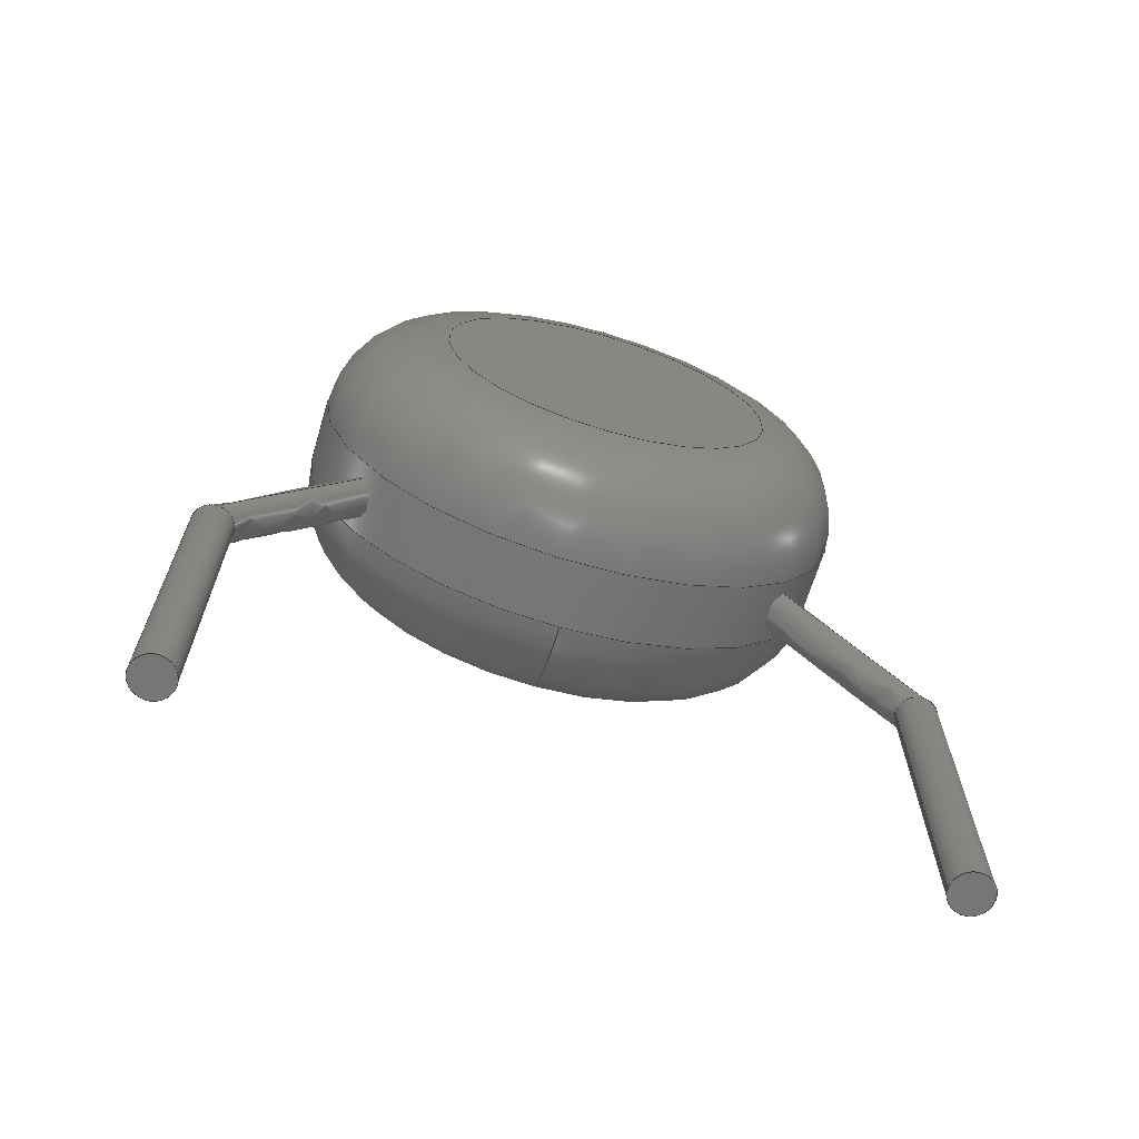
<metadata>
{"format":"step","ext":"step","renderer":"f3d","projection":"perspective","resolution":1024,"background":"white","views":[{"elev":-68.6,"azim":-16.4,"up":"+Z"}]}
</metadata>
<code>
ISO-10303-21;
DATA;
#1=MECHANICAL_DESIGN_GEOMETRIC_PRESENTATION_REPRESENTATION('',(#10,#11,
#12,#13,#14),#391);
#2=SHAPE_REPRESENTATION_RELATIONSHIP('SRR','None',#398,#3);
#3=ADVANCED_BREP_SHAPE_REPRESENTATION('',(#15,#16,#17,#18,#19),#390);
#4=TOROIDAL_SURFACE('',#215,2.5,1.5);
#5=TOROIDAL_SURFACE('',#224,2.5,1.5);
#6=B_SPLINE_CURVE_WITH_KNOTS('',1,(#337,#338),.UNSPECIFIED.,.F.,.F.,(2,
2),(-11.67,6.661e-16),.UNSPECIFIED.);
#7=B_SPLINE_CURVE_WITH_KNOTS('',1,(#383,#384),.UNSPECIFIED.,.F.,.F.,(2,
2),(-11.67,-1.776e-15),.UNSPECIFIED.);
#8=(
BOUNDED_SURFACE()
B_SPLINE_SURFACE(1,2,((#316,#317,#318,#319,#320,#321,#322,#323,#324),(#325,
#326,#327,#328,#329,#330,#331,#332,#333)),.UNSPECIFIED.,.F.,.T.,.F.)
B_SPLINE_SURFACE_WITH_KNOTS((2,2),(3,2,2,2,3),(-0.6357,12.3),
(-3.142,-1.571,0,1.571,3.142),
 .UNSPECIFIED.)
GEOMETRIC_REPRESENTATION_ITEM()
RATIONAL_B_SPLINE_SURFACE(((1,0.7071,1,0.7071,1,
0.7071,1,0.7071,1),(1,0.7071,1,0.7071,
1,0.7071,1,0.7071,1)))
REPRESENTATION_ITEM('')
SURFACE()
);
#9=(
BOUNDED_SURFACE()
B_SPLINE_SURFACE(1,2,((#362,#363,#364,#365,#366,#367,#368,#369,#370),(#371,
#372,#373,#374,#375,#376,#377,#378,#379)),.UNSPECIFIED.,.F.,.T.,.F.)
B_SPLINE_SURFACE_WITH_KNOTS((2,2),(3,2,2,2,3),(-0.7165,12.38),
(-3.142,-1.571,0,1.571,3.142),
 .UNSPECIFIED.)
GEOMETRIC_REPRESENTATION_ITEM()
RATIONAL_B_SPLINE_SURFACE(((1,0.7071,1,0.7071,1,
0.7071,1,0.7071,1),(1,0.7071,1,0.7071,
1,0.7071,1,0.7071,1)))
REPRESENTATION_ITEM('')
SURFACE()
);
#10=STYLED_ITEM('',(#408),#15);
#11=STYLED_ITEM('',(#408),#16);
#12=STYLED_ITEM('',(#409),#17);
#13=STYLED_ITEM('',(#409),#18);
#14=STYLED_ITEM('',(#409),#19);
#15=MANIFOLD_SOLID_BREP('Body4',#183);
#16=MANIFOLD_SOLID_BREP('Body5',#184);
#17=MANIFOLD_SOLID_BREP('Body7',#185);
#18=MANIFOLD_SOLID_BREP('Body6',#186);
#19=MANIFOLD_SOLID_BREP('Body8',#187);
#20=PLANE('',#204);
#21=PLANE('',#205);
#22=PLANE('',#209);
#23=PLANE('',#210);
#24=PLANE('',#213);
#25=PLANE('',#214);
#26=PLANE('',#223);
#27=PLANE('',#227);
#28=PLANE('',#230);
#29=PLANE('',#231);
#30=FACE_OUTER_BOUND('',#47,.T.);
#31=FACE_OUTER_BOUND('',#48,.T.);
#32=FACE_OUTER_BOUND('',#49,.T.);
#33=FACE_OUTER_BOUND('',#50,.T.);
#34=FACE_OUTER_BOUND('',#51,.T.);
#35=FACE_OUTER_BOUND('',#52,.T.);
#36=FACE_OUTER_BOUND('',#53,.T.);
#37=FACE_OUTER_BOUND('',#54,.T.);
#38=FACE_OUTER_BOUND('',#55,.T.);
#39=FACE_OUTER_BOUND('',#56,.T.);
#40=FACE_OUTER_BOUND('',#57,.T.);
#41=FACE_OUTER_BOUND('',#58,.T.);
#42=FACE_OUTER_BOUND('',#59,.T.);
#43=FACE_OUTER_BOUND('',#60,.T.);
#44=FACE_OUTER_BOUND('',#61,.T.);
#45=FACE_OUTER_BOUND('',#62,.T.);
#46=FACE_OUTER_BOUND('',#63,.T.);
#47=EDGE_LOOP('',(#121,#122,#123,#124));
#48=EDGE_LOOP('',(#125));
#49=EDGE_LOOP('',(#126));
#50=EDGE_LOOP('',(#127,#128,#129,#130));
#51=EDGE_LOOP('',(#131));
#52=EDGE_LOOP('',(#132));
#53=EDGE_LOOP('',(#133,#134,#135,#136));
#54=EDGE_LOOP('',(#137));
#55=EDGE_LOOP('',(#138));
#56=EDGE_LOOP('',(#139,#140,#141,#142,#143));
#57=EDGE_LOOP('',(#144,#145,#146,#147,#148,#149));
#58=EDGE_LOOP('',(#150));
#59=EDGE_LOOP('',(#151,#152,#153,#154,#155));
#60=EDGE_LOOP('',(#156));
#61=EDGE_LOOP('',(#157,#158,#159,#160));
#62=EDGE_LOOP('',(#161));
#63=EDGE_LOOP('',(#162));
#64=LINE('',#304,#67);
#65=LINE('',#312,#68);
#66=LINE('',#352,#69);
#67=VECTOR('',#238,0.3);
#68=VECTOR('',#249,0.3);
#69=VECTOR('',#276,4);
#70=CIRCLE('',#202,0.3);
#71=CIRCLE('',#203,0.3);
#72=CIRCLE('',#207,0.3);
#73=CIRCLE('',#208,0.3);
#74=CIRCLE('',#211,0.3);
#75=CIRCLE('',#212,0.3);
#76=CIRCLE('',#216,2.5);
#77=CIRCLE('',#217,1.5);
#78=CIRCLE('',#218,4);
#79=CIRCLE('',#219,4);
#80=CIRCLE('',#221,4);
#81=CIRCLE('',#222,4);
#82=CIRCLE('',#225,2.5);
#83=CIRCLE('',#226,1.5);
#84=CIRCLE('',#228,0.3);
#85=CIRCLE('',#229,0.3);
#86=VERTEX_POINT('',#301);
#87=VERTEX_POINT('',#303);
#88=VERTEX_POINT('',#309);
#89=VERTEX_POINT('',#311);
#90=VERTEX_POINT('',#334);
#91=VERTEX_POINT('',#336);
#92=VERTEX_POINT('',#343);
#93=VERTEX_POINT('',#345);
#94=VERTEX_POINT('',#347);
#95=VERTEX_POINT('',#351);
#96=VERTEX_POINT('',#353);
#97=VERTEX_POINT('',#358);
#98=VERTEX_POINT('',#380);
#99=VERTEX_POINT('',#382);
#100=EDGE_CURVE('',#86,#86,#70,.T.);
#101=EDGE_CURVE('',#86,#87,#64,.T.);
#102=EDGE_CURVE('',#87,#87,#71,.T.);
#103=EDGE_CURVE('',#88,#88,#72,.T.);
#104=EDGE_CURVE('',#88,#89,#65,.T.);
#105=EDGE_CURVE('',#89,#89,#73,.T.);
#106=EDGE_CURVE('',#90,#90,#74,.T.);
#107=EDGE_CURVE('',#90,#91,#6,.T.);
#108=EDGE_CURVE('',#91,#91,#75,.T.);
#109=EDGE_CURVE('',#92,#92,#76,.T.);
#110=EDGE_CURVE('',#92,#93,#77,.T.);
#111=EDGE_CURVE('',#93,#94,#78,.T.);
#112=EDGE_CURVE('',#94,#93,#79,.T.);
#113=EDGE_CURVE('',#94,#95,#66,.T.);
#114=EDGE_CURVE('',#96,#95,#80,.T.);
#115=EDGE_CURVE('',#95,#96,#81,.T.);
#116=EDGE_CURVE('',#97,#97,#82,.T.);
#117=EDGE_CURVE('',#97,#96,#83,.T.);
#118=EDGE_CURVE('',#98,#98,#84,.T.);
#119=EDGE_CURVE('',#98,#99,#7,.T.);
#120=EDGE_CURVE('',#99,#99,#85,.T.);
#121=ORIENTED_EDGE('',*,*,#100,.F.);
#122=ORIENTED_EDGE('',*,*,#101,.T.);
#123=ORIENTED_EDGE('',*,*,#102,.T.);
#124=ORIENTED_EDGE('',*,*,#101,.F.);
#125=ORIENTED_EDGE('',*,*,#100,.T.);
#126=ORIENTED_EDGE('',*,*,#102,.F.);
#127=ORIENTED_EDGE('',*,*,#103,.F.);
#128=ORIENTED_EDGE('',*,*,#104,.T.);
#129=ORIENTED_EDGE('',*,*,#105,.T.);
#130=ORIENTED_EDGE('',*,*,#104,.F.);
#131=ORIENTED_EDGE('',*,*,#103,.T.);
#132=ORIENTED_EDGE('',*,*,#105,.F.);
#133=ORIENTED_EDGE('',*,*,#106,.F.);
#134=ORIENTED_EDGE('',*,*,#107,.T.);
#135=ORIENTED_EDGE('',*,*,#108,.T.);
#136=ORIENTED_EDGE('',*,*,#107,.F.);
#137=ORIENTED_EDGE('',*,*,#106,.T.);
#138=ORIENTED_EDGE('',*,*,#108,.F.);
#139=ORIENTED_EDGE('',*,*,#109,.T.);
#140=ORIENTED_EDGE('',*,*,#110,.T.);
#141=ORIENTED_EDGE('',*,*,#111,.T.);
#142=ORIENTED_EDGE('',*,*,#112,.T.);
#143=ORIENTED_EDGE('',*,*,#110,.F.);
#144=ORIENTED_EDGE('',*,*,#112,.F.);
#145=ORIENTED_EDGE('',*,*,#113,.T.);
#146=ORIENTED_EDGE('',*,*,#114,.F.);
#147=ORIENTED_EDGE('',*,*,#115,.F.);
#148=ORIENTED_EDGE('',*,*,#113,.F.);
#149=ORIENTED_EDGE('',*,*,#111,.F.);
#150=ORIENTED_EDGE('',*,*,#109,.F.);
#151=ORIENTED_EDGE('',*,*,#116,.T.);
#152=ORIENTED_EDGE('',*,*,#117,.T.);
#153=ORIENTED_EDGE('',*,*,#114,.T.);
#154=ORIENTED_EDGE('',*,*,#115,.T.);
#155=ORIENTED_EDGE('',*,*,#117,.F.);
#156=ORIENTED_EDGE('',*,*,#116,.F.);
#157=ORIENTED_EDGE('',*,*,#118,.F.);
#158=ORIENTED_EDGE('',*,*,#119,.T.);
#159=ORIENTED_EDGE('',*,*,#120,.T.);
#160=ORIENTED_EDGE('',*,*,#119,.F.);
#161=ORIENTED_EDGE('',*,*,#118,.T.);
#162=ORIENTED_EDGE('',*,*,#120,.F.);
#163=CYLINDRICAL_SURFACE('',#201,0.3);
#164=CYLINDRICAL_SURFACE('',#206,0.3);
#165=CYLINDRICAL_SURFACE('',#220,4);
#166=ADVANCED_FACE('',(#30),#163,.T.);
#167=ADVANCED_FACE('',(#31),#20,.T.);
#168=ADVANCED_FACE('',(#32),#21,.F.);
#169=ADVANCED_FACE('',(#33),#164,.T.);
#170=ADVANCED_FACE('',(#34),#22,.T.);
#171=ADVANCED_FACE('',(#35),#23,.F.);
#172=ADVANCED_FACE('',(#36),#8,.F.);
#173=ADVANCED_FACE('',(#37),#24,.T.);
#174=ADVANCED_FACE('',(#38),#25,.F.);
#175=ADVANCED_FACE('',(#39),#4,.T.);
#176=ADVANCED_FACE('',(#40),#165,.T.);
#177=ADVANCED_FACE('',(#41),#26,.T.);
#178=ADVANCED_FACE('',(#42),#5,.T.);
#179=ADVANCED_FACE('',(#43),#27,.F.);
#180=ADVANCED_FACE('',(#44),#9,.F.);
#181=ADVANCED_FACE('',(#45),#28,.T.);
#182=ADVANCED_FACE('',(#46),#29,.F.);
#183=CLOSED_SHELL('',(#166,#167,#168));
#184=CLOSED_SHELL('',(#169,#170,#171));
#185=CLOSED_SHELL('',(#172,#173,#174));
#186=CLOSED_SHELL('',(#175,#176,#177,#178,#179));
#187=CLOSED_SHELL('',(#180,#181,#182));
#188=DERIVED_UNIT_ELEMENT(#190,1);
#189=DERIVED_UNIT_ELEMENT(#393,-3);
#190=(
MASS_UNIT()
NAMED_UNIT(*)
SI_UNIT(.KILO.,.GRAM.)
);
#191=DERIVED_UNIT((#188,#189));
#192=MEASURE_REPRESENTATION_ITEM('density measure',
POSITIVE_RATIO_MEASURE(7850),#191);
#193=PROPERTY_DEFINITION_REPRESENTATION(#198,#195);
#194=PROPERTY_DEFINITION_REPRESENTATION(#199,#196);
#195=REPRESENTATION('material name',(#197),#390);
#196=REPRESENTATION('density',(#192),#390);
#197=DESCRIPTIVE_REPRESENTATION_ITEM('Steel','Steel');
#198=PROPERTY_DEFINITION('material property','material name',#400);
#199=PROPERTY_DEFINITION('material property','density of part',#400);
#200=AXIS2_PLACEMENT_3D('',#299,#232,#233);
#201=AXIS2_PLACEMENT_3D('',#300,#234,#235);
#202=AXIS2_PLACEMENT_3D('',#302,#236,#237);
#203=AXIS2_PLACEMENT_3D('',#305,#239,#240);
#204=AXIS2_PLACEMENT_3D('',#306,#241,#242);
#205=AXIS2_PLACEMENT_3D('',#307,#243,#244);
#206=AXIS2_PLACEMENT_3D('',#308,#245,#246);
#207=AXIS2_PLACEMENT_3D('',#310,#247,#248);
#208=AXIS2_PLACEMENT_3D('',#313,#250,#251);
#209=AXIS2_PLACEMENT_3D('',#314,#252,#253);
#210=AXIS2_PLACEMENT_3D('',#315,#254,#255);
#211=AXIS2_PLACEMENT_3D('',#335,#256,#257);
#212=AXIS2_PLACEMENT_3D('',#339,#258,#259);
#213=AXIS2_PLACEMENT_3D('',#340,#260,#261);
#214=AXIS2_PLACEMENT_3D('',#341,#262,#263);
#215=AXIS2_PLACEMENT_3D('',#342,#264,#265);
#216=AXIS2_PLACEMENT_3D('',#344,#266,#267);
#217=AXIS2_PLACEMENT_3D('',#346,#268,#269);
#218=AXIS2_PLACEMENT_3D('',#348,#270,#271);
#219=AXIS2_PLACEMENT_3D('',#349,#272,#273);
#220=AXIS2_PLACEMENT_3D('',#350,#274,#275);
#221=AXIS2_PLACEMENT_3D('',#354,#277,#278);
#222=AXIS2_PLACEMENT_3D('',#355,#279,#280);
#223=AXIS2_PLACEMENT_3D('',#356,#281,#282);
#224=AXIS2_PLACEMENT_3D('',#357,#283,#284);
#225=AXIS2_PLACEMENT_3D('',#359,#285,#286);
#226=AXIS2_PLACEMENT_3D('',#360,#287,#288);
#227=AXIS2_PLACEMENT_3D('',#361,#289,#290);
#228=AXIS2_PLACEMENT_3D('',#381,#291,#292);
#229=AXIS2_PLACEMENT_3D('',#385,#293,#294);
#230=AXIS2_PLACEMENT_3D('',#386,#295,#296);
#231=AXIS2_PLACEMENT_3D('',#387,#297,#298);
#232=DIRECTION('axis',(0,0,1));
#233=DIRECTION('refdir',(1,0,0));
#234=DIRECTION('center_axis',(0,0,1));
#235=DIRECTION('ref_axis',(1,0,0));
#236=DIRECTION('center_axis',(0,0,1));
#237=DIRECTION('ref_axis',(1,0,0));
#238=DIRECTION('',(0,0,-1));
#239=DIRECTION('center_axis',(0,0,1));
#240=DIRECTION('ref_axis',(1,0,0));
#241=DIRECTION('center_axis',(0,0,1));
#242=DIRECTION('ref_axis',(1,0,0));
#243=DIRECTION('center_axis',(0,0,1));
#244=DIRECTION('ref_axis',(1,0,0));
#245=DIRECTION('center_axis',(0,0,1));
#246=DIRECTION('ref_axis',(1,0,0));
#247=DIRECTION('center_axis',(0,0,1));
#248=DIRECTION('ref_axis',(1,0,0));
#249=DIRECTION('',(0,0,-1));
#250=DIRECTION('center_axis',(0,0,1));
#251=DIRECTION('ref_axis',(1,0,0));
#252=DIRECTION('center_axis',(0,0,1));
#253=DIRECTION('ref_axis',(1,0,0));
#254=DIRECTION('center_axis',(0,0,1));
#255=DIRECTION('ref_axis',(1,0,0));
#256=DIRECTION('center_axis',(0,0,1));
#257=DIRECTION('ref_axis',(1,0,0));
#258=DIRECTION('center_axis',(0,0,1));
#259=DIRECTION('ref_axis',(1,0,0));
#260=DIRECTION('center_axis',(0,0,1));
#261=DIRECTION('ref_axis',(1,0,0));
#262=DIRECTION('center_axis',(0,0,1));
#263=DIRECTION('ref_axis',(1,0,0));
#264=DIRECTION('center_axis',(0,1,0));
#265=DIRECTION('ref_axis',(0,0,1));
#266=DIRECTION('center_axis',(0,-1,0));
#267=DIRECTION('ref_axis',(1,0,0));
#268=DIRECTION('center_axis',(-1,0,1.388e-16));
#269=DIRECTION('ref_axis',(-1.388e-16,0,-1));
#270=DIRECTION('center_axis',(0,1,0));
#271=DIRECTION('ref_axis',(1,0,0));
#272=DIRECTION('center_axis',(0,1,0));
#273=DIRECTION('ref_axis',(1,0,0));
#274=DIRECTION('center_axis',(0,1,0));
#275=DIRECTION('ref_axis',(1,0,0));
#276=DIRECTION('',(0,-1,0));
#277=DIRECTION('center_axis',(0,-1,0));
#278=DIRECTION('ref_axis',(1,0,0));
#279=DIRECTION('center_axis',(0,-1,0));
#280=DIRECTION('ref_axis',(1,0,0));
#281=DIRECTION('center_axis',(0,1,0));
#282=DIRECTION('ref_axis',(1,0,0));
#283=DIRECTION('center_axis',(0,-1,0));
#284=DIRECTION('ref_axis',(0,0,-1));
#285=DIRECTION('center_axis',(0,1,0));
#286=DIRECTION('ref_axis',(1,0,0));
#287=DIRECTION('center_axis',(-1,0,-1.388e-16));
#288=DIRECTION('ref_axis',(-1.388e-16,0,1));
#289=DIRECTION('center_axis',(0,1,0));
#290=DIRECTION('ref_axis',(1,0,0));
#291=DIRECTION('center_axis',(0,0,1));
#292=DIRECTION('ref_axis',(1,0,0));
#293=DIRECTION('center_axis',(0,0,1));
#294=DIRECTION('ref_axis',(1,0,0));
#295=DIRECTION('center_axis',(0,0,1));
#296=DIRECTION('ref_axis',(1,0,0));
#297=DIRECTION('center_axis',(0,0,1));
#298=DIRECTION('ref_axis',(1,0,0));
#299=CARTESIAN_POINT('',(0,0,0));
#300=CARTESIAN_POINT('Origin',(0,0,0));
#301=CARTESIAN_POINT('',(-0.3,-3.674e-17,5));
#302=CARTESIAN_POINT('Origin',(0,0,5));
#303=CARTESIAN_POINT('',(-0.3,-3.674e-17,0));
#304=CARTESIAN_POINT('',(-0.3,-3.674e-17,0));
#305=CARTESIAN_POINT('Origin',(0,0,0));
#306=CARTESIAN_POINT('Origin',(0,0,5));
#307=CARTESIAN_POINT('Origin',(0,0,0));
#308=CARTESIAN_POINT('Origin',(10,0,0));
#309=CARTESIAN_POINT('',(9.7,-3.674e-17,5));
#310=CARTESIAN_POINT('Origin',(10,0,5));
#311=CARTESIAN_POINT('',(9.7,-3.674e-17,0));
#312=CARTESIAN_POINT('',(9.7,-3.674e-17,0));
#313=CARTESIAN_POINT('Origin',(10,0,0));
#314=CARTESIAN_POINT('Origin',(10,0,5));
#315=CARTESIAN_POINT('Origin',(10,0,0));
#316=CARTESIAN_POINT('Ctrl Pts',(-0.1099,-0.3,4.844));
#317=CARTESIAN_POINT('Ctrl Pts',(0.09037,-0.3,4.703));
#318=CARTESIAN_POINT('Ctrl Pts',(0.09037,7.087e-17,
4.703));
#319=CARTESIAN_POINT('Ctrl Pts',(0.09037,0.3,4.703));
#320=CARTESIAN_POINT('Ctrl Pts',(-0.1099,0.3,4.844));
#321=CARTESIAN_POINT('Ctrl Pts',(-0.3103,0.3,4.985));
#322=CARTESIAN_POINT('Ctrl Pts',(-0.3103,-7.087e-17,
4.985));
#323=CARTESIAN_POINT('Ctrl Pts',(-0.3103,-0.3,4.985));
#324=CARTESIAN_POINT('Ctrl Pts',(-0.1099,-0.3,4.844));
#325=CARTESIAN_POINT('Ctrl Pts',(2.128,-0.3,8.016));
#326=CARTESIAN_POINT('Ctrl Pts',(2.328,-0.3,7.874));
#327=CARTESIAN_POINT('Ctrl Pts',(2.328,0,7.874));
#328=CARTESIAN_POINT('Ctrl Pts',(2.328,0.3,7.874));
#329=CARTESIAN_POINT('Ctrl Pts',(2.128,0.3,8.016));
#330=CARTESIAN_POINT('Ctrl Pts',(1.927,0.3,8.157));
#331=CARTESIAN_POINT('Ctrl Pts',(1.927,0,8.157));
#332=CARTESIAN_POINT('Ctrl Pts',(1.927,-0.3,8.157));
#333=CARTESIAN_POINT('Ctrl Pts',(2.128,-0.3,8.016));
#334=CARTESIAN_POINT('',(2.018,-0.3,7.86));
#335=CARTESIAN_POINT('Origin',(2.018,0,7.86));
#336=CARTESIAN_POINT('',(2.453e-17,-0.3,5));
#337=CARTESIAN_POINT('Ctrl Pts',(2.018,-0.3,7.86));
#338=CARTESIAN_POINT('Ctrl Pts',(5.551e-17,-0.3,5));
#339=CARTESIAN_POINT('Origin',(0,0,5));
#340=CARTESIAN_POINT('Origin',(2.018,0,7.86));
#341=CARTESIAN_POINT('Origin',(0,0,5));
#342=CARTESIAN_POINT('Origin',(5,0.5,10));
#343=CARTESIAN_POINT('',(5,2,7.5));
#344=CARTESIAN_POINT('Origin',(5,2,10));
#345=CARTESIAN_POINT('',(5,0.5,6));
#346=CARTESIAN_POINT('Origin',(5,0.5,7.5));
#347=CARTESIAN_POINT('',(1,0.5,10));
#348=CARTESIAN_POINT('Origin',(5,0.5,10));
#349=CARTESIAN_POINT('Origin',(5,0.5,10));
#350=CARTESIAN_POINT('Origin',(5,0,10));
#351=CARTESIAN_POINT('',(1,-0.5,10));
#352=CARTESIAN_POINT('',(1,0,10));
#353=CARTESIAN_POINT('',(5,-0.5,14));
#354=CARTESIAN_POINT('Origin',(5,-0.5,10));
#355=CARTESIAN_POINT('Origin',(5,-0.5,10));
#356=CARTESIAN_POINT('Origin',(5,2,10));
#357=CARTESIAN_POINT('Origin',(5,-0.5,10));
#358=CARTESIAN_POINT('',(5,-2,12.5));
#359=CARTESIAN_POINT('Origin',(5,-2,10));
#360=CARTESIAN_POINT('Origin',(5,-0.5,12.5));
#361=CARTESIAN_POINT('Origin',(5,-2,10));
#362=CARTESIAN_POINT('Ctrl Pts',(10.12,-0.3,4.824));
#363=CARTESIAN_POINT('Ctrl Pts',(10.32,-0.3,4.965));
#364=CARTESIAN_POINT('Ctrl Pts',(10.32,0,4.965));
#365=CARTESIAN_POINT('Ctrl Pts',(10.32,0.3,4.965));
#366=CARTESIAN_POINT('Ctrl Pts',(10.12,0.3,4.824));
#367=CARTESIAN_POINT('Ctrl Pts',(9.922,0.3,4.683));
#368=CARTESIAN_POINT('Ctrl Pts',(9.922,0,4.683));
#369=CARTESIAN_POINT('Ctrl Pts',(9.922,-0.3,4.683));
#370=CARTESIAN_POINT('Ctrl Pts',(10.12,-0.3,4.824));
#371=CARTESIAN_POINT('Ctrl Pts',(7.869,-0.3,8.043));
#372=CARTESIAN_POINT('Ctrl Pts',(8.07,-0.3,8.184));
#373=CARTESIAN_POINT('Ctrl Pts',(8.07,0,8.184));
#374=CARTESIAN_POINT('Ctrl Pts',(8.07,0.3,8.184));
#375=CARTESIAN_POINT('Ctrl Pts',(7.869,0.3,8.043));
#376=CARTESIAN_POINT('Ctrl Pts',(7.668,0.3,7.902));
#377=CARTESIAN_POINT('Ctrl Pts',(7.668,0,7.902));
#378=CARTESIAN_POINT('Ctrl Pts',(7.668,-0.3,7.902));
#379=CARTESIAN_POINT('Ctrl Pts',(7.869,-0.3,8.043));
#380=CARTESIAN_POINT('',(7.992,-0.3,7.867));
#381=CARTESIAN_POINT('Origin',(7.992,0,7.867));
#382=CARTESIAN_POINT('',(10,-0.3,5));
#383=CARTESIAN_POINT('Ctrl Pts',(7.992,-0.3,7.867));
#384=CARTESIAN_POINT('Ctrl Pts',(10,-0.3,5));
#385=CARTESIAN_POINT('Origin',(10,0,5));
#386=CARTESIAN_POINT('Origin',(7.992,0,7.867));
#387=CARTESIAN_POINT('Origin',(10,0,5));
#388=UNCERTAINTY_MEASURE_WITH_UNIT(LENGTH_MEASURE(0.01),#392,
'DISTANCE_ACCURACY_VALUE',
'Maximum model space distance between geometric entities at asserted c
onnectivities');
#389=UNCERTAINTY_MEASURE_WITH_UNIT(LENGTH_MEASURE(0.01),#392,
'DISTANCE_ACCURACY_VALUE',
'Maximum model space distance between geometric entities at asserted c
onnectivities');
#390=(
GEOMETRIC_REPRESENTATION_CONTEXT(3)
GLOBAL_UNCERTAINTY_ASSIGNED_CONTEXT((#388))
GLOBAL_UNIT_ASSIGNED_CONTEXT((#392,#394,#395))
REPRESENTATION_CONTEXT('','3D')
);
#391=(
GEOMETRIC_REPRESENTATION_CONTEXT(3)
GLOBAL_UNCERTAINTY_ASSIGNED_CONTEXT((#389))
GLOBAL_UNIT_ASSIGNED_CONTEXT((#392,#394,#395))
REPRESENTATION_CONTEXT('','3D')
);
#392=(
LENGTH_UNIT()
NAMED_UNIT(*)
SI_UNIT(.MILLI.,.METRE.)
);
#393=(
LENGTH_UNIT()
NAMED_UNIT(*)
SI_UNIT($,.METRE.)
);
#394=(
NAMED_UNIT(*)
PLANE_ANGLE_UNIT()
SI_UNIT($,.RADIAN.)
);
#395=(
NAMED_UNIT(*)
SI_UNIT($,.STERADIAN.)
SOLID_ANGLE_UNIT()
);
#396=SHAPE_DEFINITION_REPRESENTATION(#397,#398);
#397=PRODUCT_DEFINITION_SHAPE('',$,#400);
#398=SHAPE_REPRESENTATION('',(#200),#390);
#399=PRODUCT_DEFINITION_CONTEXT('part definition',#404,'design');
#400=PRODUCT_DEFINITION('(Unsaved)','(Unsaved)',#401,#399);
#401=PRODUCT_DEFINITION_FORMATION('',$,#406);
#402=PRODUCT_RELATED_PRODUCT_CATEGORY('(Unsaved)','(Unsaved)',(#406));
#403=APPLICATION_PROTOCOL_DEFINITION('international standard',
'ap242_managed_model_based_3d_engineering',2011,#404);
#404=APPLICATION_CONTEXT('Managed model based 3d engineering');
#405=PRODUCT_CONTEXT('part definition',#404,'mechanical');
#406=PRODUCT('(Unsaved)','(Unsaved)',$,(#405));
#407=PRESENTATION_STYLE_ASSIGNMENT((#410));
#408=PRESENTATION_STYLE_ASSIGNMENT((#411));
#409=PRESENTATION_STYLE_ASSIGNMENT((#412));
#410=SURFACE_STYLE_USAGE(.BOTH.,#413);
#411=SURFACE_STYLE_USAGE(.BOTH.,#414);
#412=SURFACE_STYLE_USAGE(.BOTH.,#415);
#413=SURFACE_SIDE_STYLE('',(#416));
#414=SURFACE_SIDE_STYLE('',(#417));
#415=SURFACE_SIDE_STYLE('',(#418));
#416=SURFACE_STYLE_FILL_AREA(#419);
#417=SURFACE_STYLE_FILL_AREA(#420);
#418=SURFACE_STYLE_FILL_AREA(#421);
#419=FILL_AREA_STYLE('Steel - Satin',(#422));
#420=FILL_AREA_STYLE('Aluminum - Polished',(#423));
#421=FILL_AREA_STYLE('Steel - Satin',(#424));
#422=FILL_AREA_STYLE_COLOUR('Steel - Satin',#425);
#423=FILL_AREA_STYLE_COLOUR('Aluminum - Polished',#426);
#424=FILL_AREA_STYLE_COLOUR('Steel - Satin',#427);
#425=COLOUR_RGB('Steel - Satin',0.6275,0.6275,0.6275);
#426=COLOUR_RGB('Aluminum - Polished',0.9608,0.9608,
0.9647);
#427=COLOUR_RGB('Steel - Satin',0.3569,0.4353,0.9529);
ENDSEC;
END-ISO-10303-21;

</code>
